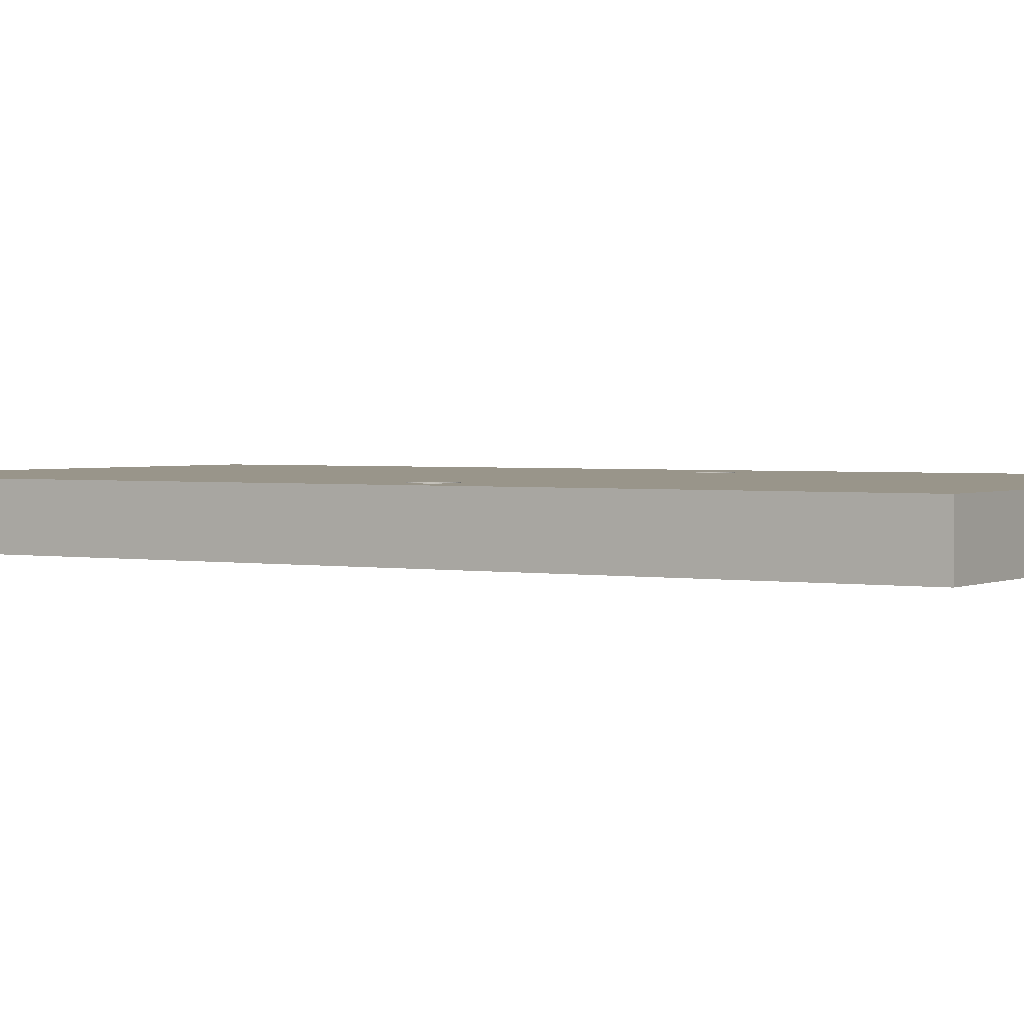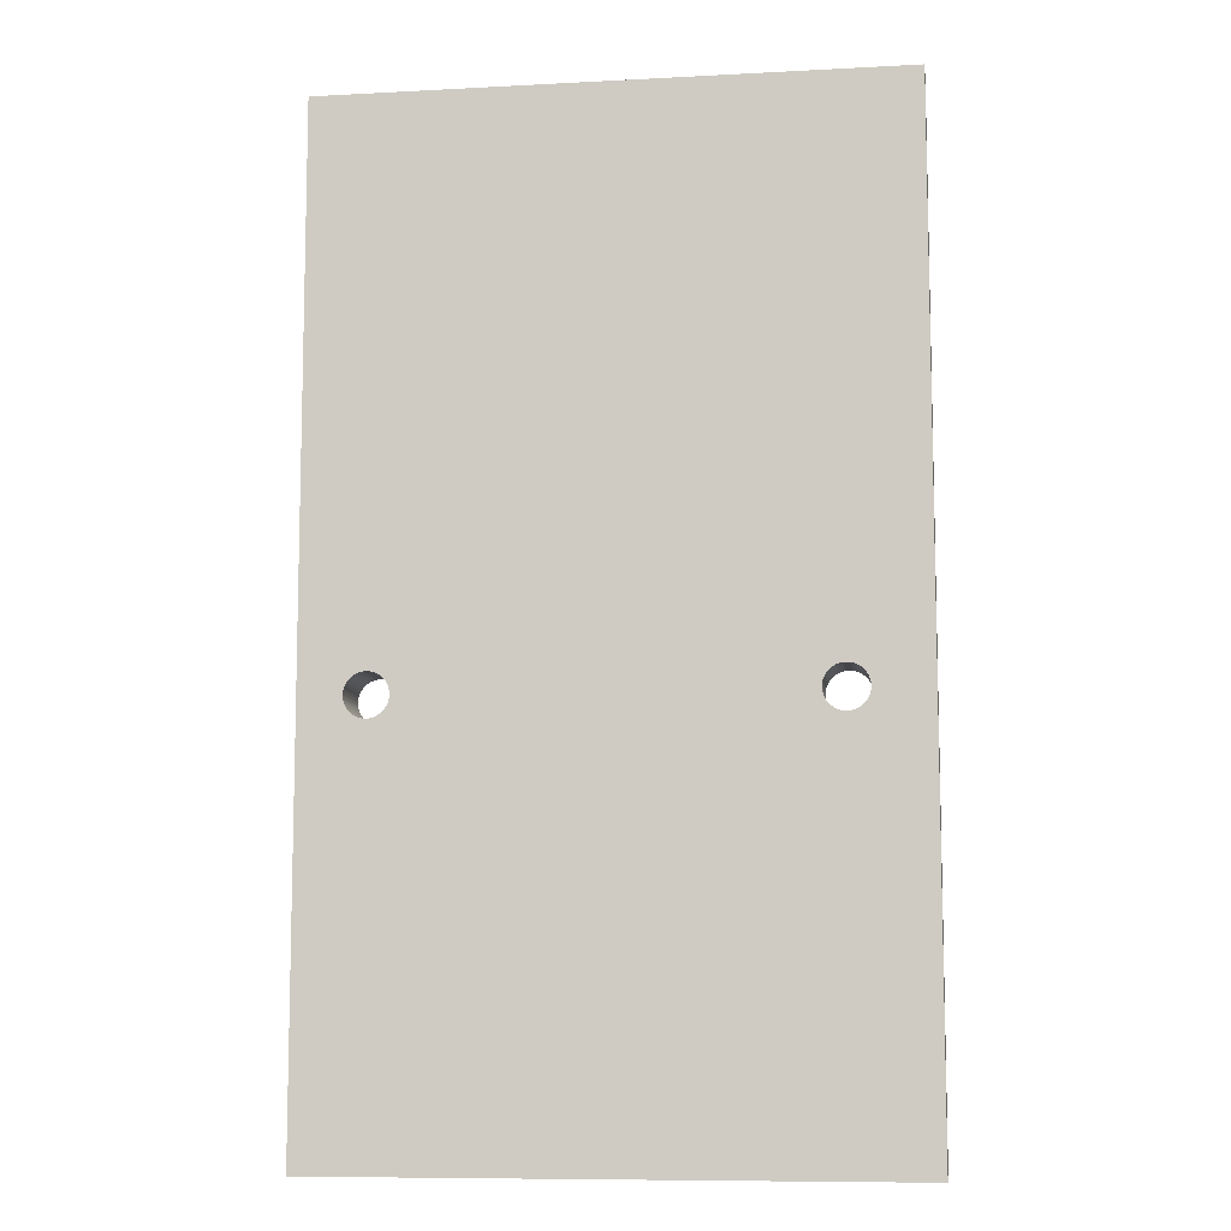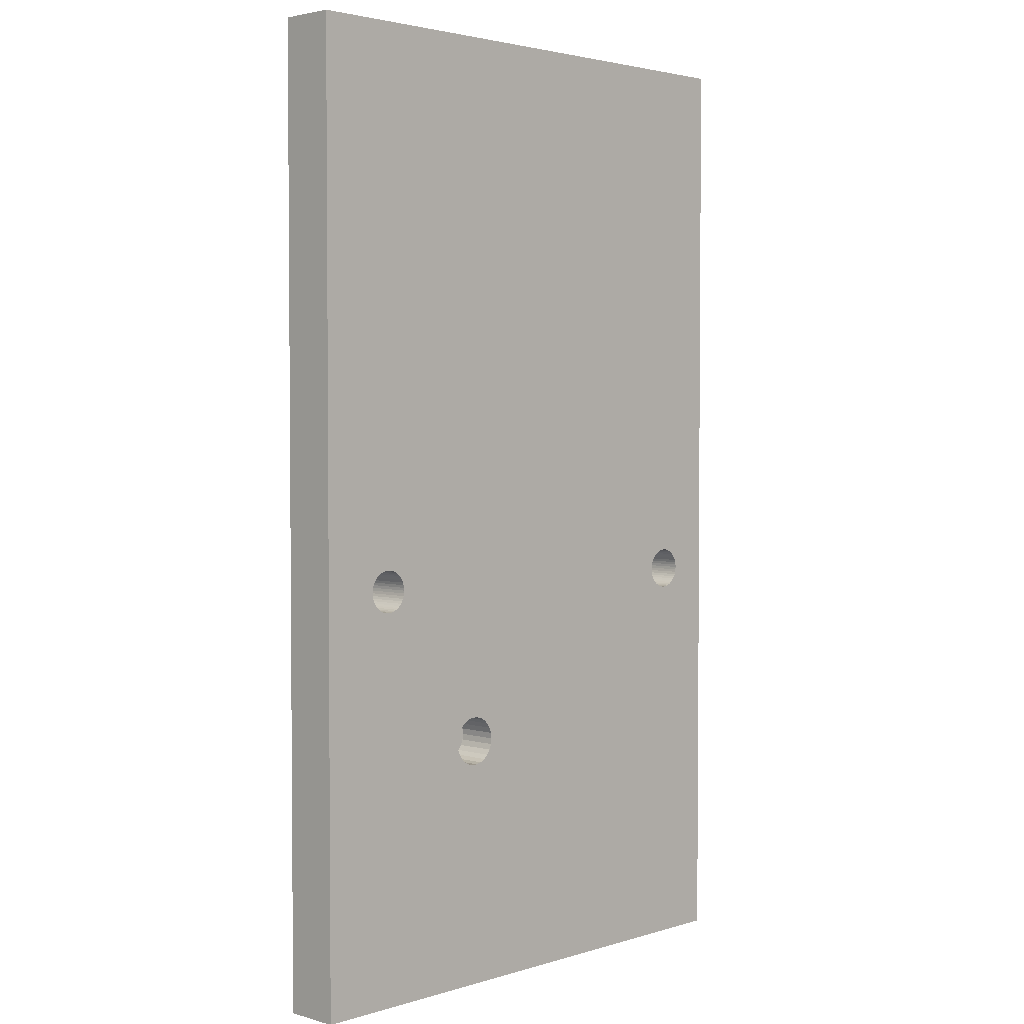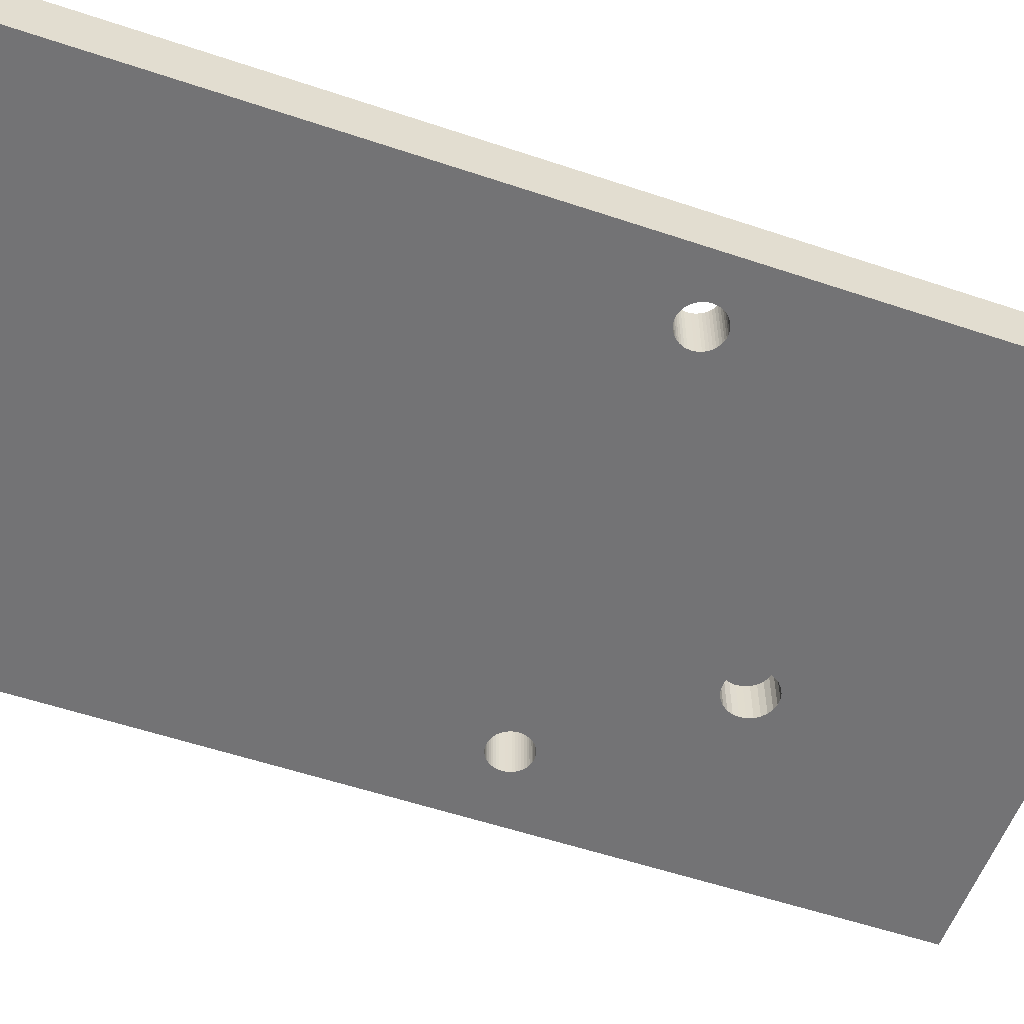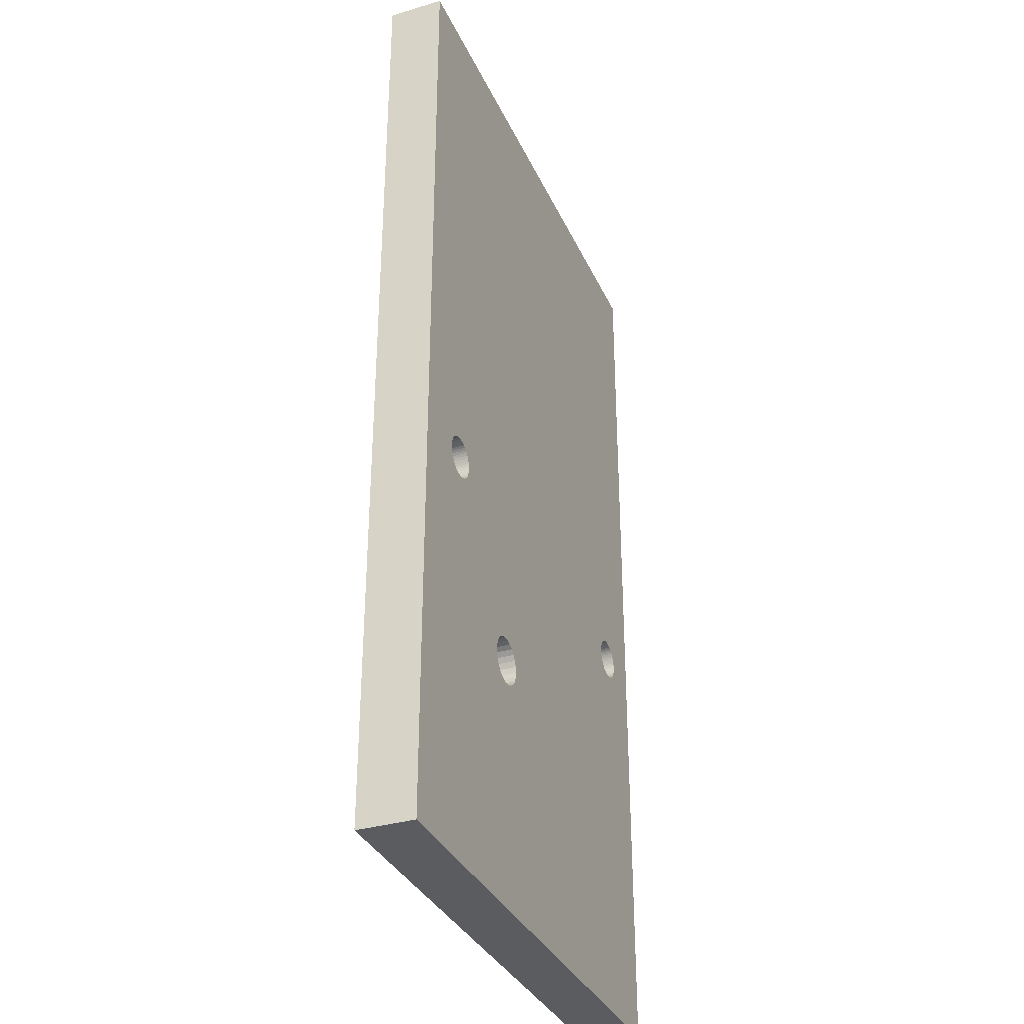
<metadata>
{"format":"obj","ext":"obj","renderer":"f3d","projection":"perspective","resolution":1024,"background":"white","views":[{"elev":2.0,"azim":-58.3,"up":"+Z"},{"elev":-9.1,"azim":8.0,"up":"+Y"},{"elev":2.9,"azim":134.0,"up":"+Y"},{"elev":-56.0,"azim":-109.4,"up":"+Z"},{"elev":-33.8,"azim":111.8,"up":"+Y"}]}
</metadata>
<code>
v 85 0 -1
v 85 0 3
v 45 0 -1
v 45 0 3
v 48.31 28.59 -1
v 48.44 28.44 -1
v 48.59 28.31 -1
v 48.75 28.2 -1
v 48.2 28.75 -1
v 48.93 28.11 -1
v 48.11 28.93 -1
v 48.05 29.11 -1
v 49.11 28.05 -1
v 49.3 28.01 -1
v 48.01 29.3 -1
v 49.5 28 -1
v 49.7 28.01 -1
v 49.89 28.05 -1
v 69.69 16.84 -1
v 70.01 16.56 -1
v 69.45 17.19 -1
v 70.38 16.36 -1
v 69.3 17.58 -1
v 50.07 28.11 -1
v 70.79 16.26 -1
v 69.25 18 -1
v 50.25 28.2 -1
v 50.41 28.31 -1
v 71.21 16.26 -1
v 69.3 18.42 -1
v 50.56 28.44 -1
v 50.69 28.59 -1
v 71.62 16.36 -1
v 69.45 18.81 -1
v 50.8 28.75 -1
v 50.89 28.93 -1
v 71.99 16.56 -1
v 69.69 19.16 -1
v 50.95 29.11 -1
v 50.99 29.3 -1
v 72.31 16.84 -1
v 50.99 29.7 -1
v 70.01 19.44 -1
v 51 29.5 -1
v 72.55 17.19 -1
v 70.38 19.64 -1
v 72.7 17.58 -1
v 71.62 19.64 -1
v 78.44 28.44 -1
v 71.99 19.44 -1
v 78.31 28.59 -1
v 78.59 28.31 -1
v 78.75 28.2 -1
v 72.31 19.16 -1
v 71.21 19.74 -1
v 78.2 28.75 -1
v 78.11 28.93 -1
v 78.93 28.11 -1
v 79.11 28.05 -1
v 72.55 18.81 -1
v 70.79 19.74 -1
v 78.05 29.11 -1
v 78.01 29.3 -1
v 79.3 28.01 -1
v 78 29.5 -1
v 79.5 28 -1
v 72.7 18.42 -1
v 79.7 28.01 -1
v 78.01 29.7 -1
v 79.89 28.05 -1
v 72.75 18 -1
v 50.95 29.89 -1
v 78.05 29.89 -1
v 80.07 28.11 -1
v 50.89 30.07 -1
v 78.11 30.07 -1
v 80.25 28.2 -1
v 78.2 30.25 -1
v 50.8 30.25 -1
v 80.41 28.31 -1
v 50.69 30.41 -1
v 78.31 30.41 -1
v 50.56 30.56 -1
v 80.56 28.44 -1
v 78.44 30.56 -1
v 80.69 28.59 -1
v 50.41 30.69 -1
v 78.59 30.69 -1
v 80.8 28.75 -1
v 78.75 30.8 -1
v 50.25 30.8 -1
v 80.89 28.93 -1
v 80.95 29.11 -1
v 80.99 29.3 -1
v 81 29.5 -1
v 45 69 -1
v 50.07 30.89 -1
v 49.89 30.95 -1
v 49.7 30.99 -1
v 49.5 31 -1
v 49.3 30.99 -1
v 49.11 30.95 -1
v 48.93 30.89 -1
v 48.75 30.8 -1
v 48.59 30.69 -1
v 48.44 30.56 -1
v 48.31 30.41 -1
v 48.2 30.25 -1
v 48.11 30.07 -1
v 48.05 29.89 -1
v 48.01 29.7 -1
v 80.95 29.89 -1
v 85 69 -1
v 80.99 29.7 -1
v 80.89 30.07 -1
v 80.8 30.25 -1
v 80.69 30.41 -1
v 80.56 30.56 -1
v 80.41 30.69 -1
v 80.25 30.8 -1
v 80.07 30.89 -1
v 79.89 30.95 -1
v 79.7 30.99 -1
v 79.5 31 -1
v 79.3 30.99 -1
v 79.11 30.95 -1
v 78.93 30.89 -1
v 48 29.5 -1
v 85 69 3
v 48.59 28.31 3
v 48.44 28.44 3
v 48.31 28.59 3
v 48.75 28.2 3
v 48.2 28.75 3
v 48.93 28.11 3
v 48.11 28.93 3
v 49.11 28.05 3
v 48.05 29.11 3
v 49.3 28.01 3
v 48.01 29.3 3
v 49.5 28 3
v 49.7 28.01 3
v 49.89 28.05 3
v 50.07 28.11 3
v 50.25 28.2 3
v 50.41 28.31 3
v 78.44 28.44 3
v 50.56 28.44 3
v 78.59 28.31 3
v 78.31 28.59 3
v 50.69 28.59 3
v 50.8 28.75 3
v 78.75 28.2 3
v 78.2 28.75 3
v 78.11 28.93 3
v 50.89 28.93 3
v 78.93 28.11 3
v 79.11 28.05 3
v 78.05 29.11 3
v 50.95 29.11 3
v 78.01 29.3 3
v 50.99 29.3 3
v 79.3 28.01 3
v 78 29.5 3
v 51 29.5 3
v 79.5 28 3
v 78.01 29.7 3
v 50.99 29.7 3
v 79.7 28.01 3
v 79.89 28.05 3
v 78.05 29.89 3
v 50.95 29.89 3
v 80.07 28.11 3
v 78.11 30.07 3
v 50.89 30.07 3
v 80.25 28.2 3
v 78.2 30.25 3
v 50.8 30.25 3
v 80.41 28.31 3
v 78.31 30.41 3
v 50.69 30.41 3
v 50.56 30.56 3
v 80.56 28.44 3
v 78.44 30.56 3
v 80.69 28.59 3
v 78.59 30.69 3
v 50.41 30.69 3
v 80.8 28.75 3
v 78.75 30.8 3
v 50.25 30.8 3
v 80.89 28.93 3
v 80.95 29.11 3
v 80.99 29.3 3
v 81 29.5 3
v 45 69 3
v 50.07 30.89 3
v 49.89 30.95 3
v 49.7 30.99 3
v 49.5 31 3
v 49.3 30.99 3
v 49.11 30.95 3
v 48.93 30.89 3
v 48.75 30.8 3
v 48.59 30.69 3
v 48.44 30.56 3
v 48.31 30.41 3
v 48.2 30.25 3
v 48.11 30.07 3
v 48.05 29.89 3
v 48.01 29.7 3
v 80.95 29.89 3
v 80.99 29.7 3
v 80.89 30.07 3
v 80.8 30.25 3
v 80.69 30.41 3
v 80.56 30.56 3
v 80.41 30.69 3
v 80.25 30.8 3
v 80.07 30.89 3
v 79.89 30.95 3
v 79.7 30.99 3
v 79.5 31 3
v 79.3 30.99 3
v 79.11 30.95 3
v 78.93 30.89 3
v 48 29.5 3
v 72.75 18 2
v 72.7 18.42 2
v 72.55 18.81 2
v 72.31 19.16 2
v 71.99 19.44 2
v 71.62 19.64 2
v 71.21 19.74 2
v 70.79 19.74 2
v 70.38 19.64 2
v 70.01 19.44 2
v 69.69 19.16 2
v 69.45 18.81 2
v 69.3 18.42 2
v 69.25 18 2
v 69.3 17.58 2
v 69.45 17.19 2
v 69.69 16.84 2
v 70.01 16.56 2
v 70.38 16.36 2
v 70.79 16.26 2
v 71.21 16.26 2
v 71.62 16.36 2
v 71.99 16.56 2
v 72.31 16.84 2
v 72.55 17.19 2
v 72.7 17.58 2
f 1 2 3
f 3 2 4
f 3 5 6
f 6 7 3
f 7 8 3
f 3 9 5
f 8 10 3
f 3 11 9
f 3 12 11
f 10 13 3
f 13 14 3
f 3 15 12
f 14 16 3
f 16 17 3
f 17 18 3
f 19 20 3
f 3 21 19
f 3 22 1
f 20 22 3
f 3 23 21
f 18 23 3
f 24 23 18
f 22 25 1
f 24 26 23
f 27 26 24
f 28 26 27
f 25 29 1
f 28 30 26
f 31 30 28
f 32 30 31
f 29 33 1
f 32 34 30
f 35 34 32
f 36 34 35
f 33 37 1
f 36 38 34
f 39 38 36
f 40 38 39
f 37 41 1
f 42 43 44
f 40 43 38
f 44 43 40
f 41 45 1
f 42 46 43
f 45 47 1
f 48 49 50
f 48 51 49
f 49 52 50
f 50 53 54
f 52 53 50
f 55 56 48
f 48 56 51
f 55 57 56
f 53 58 54
f 54 59 60
f 58 59 54
f 61 62 55
f 55 62 57
f 61 63 62
f 59 64 60
f 46 65 61
f 61 65 63
f 60 66 67
f 64 66 60
f 66 68 67
f 42 69 46
f 46 69 65
f 67 70 71
f 68 70 67
f 72 73 42
f 42 73 69
f 71 74 47
f 70 74 71
f 75 76 72
f 72 76 73
f 74 77 47
f 47 77 1
f 75 78 76
f 79 78 75
f 77 80 1
f 81 82 79
f 83 82 81
f 79 82 78
f 80 84 1
f 83 85 82
f 84 86 1
f 87 88 83
f 83 88 85
f 86 89 1
f 87 90 88
f 91 90 87
f 89 92 1
f 92 93 1
f 93 94 1
f 94 95 1
f 91 96 90
f 97 96 91
f 98 96 97
f 99 96 98
f 100 96 99
f 101 96 100
f 102 96 101
f 103 96 102
f 104 96 103
f 105 96 104
f 106 96 105
f 107 96 106
f 108 96 107
f 109 96 108
f 110 96 109
f 111 96 110
f 112 113 114
f 115 113 112
f 116 113 115
f 117 113 116
f 118 113 117
f 119 113 118
f 120 113 119
f 121 113 120
f 122 113 121
f 123 113 122
f 96 113 90
f 124 113 123
f 125 113 124
f 126 113 125
f 127 113 126
f 90 113 127
f 3 96 128
f 3 128 15
f 128 96 111
f 113 1 95
f 113 95 114
f 2 1 113
f 2 113 129
f 130 131 4
f 132 4 131
f 133 130 4
f 134 4 132
f 135 133 4
f 136 4 134
f 137 135 4
f 138 4 136
f 139 137 4
f 140 4 138
f 141 139 4
f 142 141 4
f 143 142 4
f 144 143 4
f 145 144 4
f 146 145 4
f 147 148 146
f 149 4 2
f 149 146 4
f 149 147 146
f 150 148 147
f 150 151 148
f 150 152 151
f 153 149 2
f 154 152 150
f 155 152 154
f 155 156 152
f 157 153 2
f 158 157 2
f 159 156 155
f 159 160 156
f 161 160 159
f 161 162 160
f 163 158 2
f 164 162 161
f 164 165 162
f 166 163 2
f 167 168 165
f 167 165 164
f 169 166 2
f 170 169 2
f 171 172 168
f 171 168 167
f 173 170 2
f 174 175 172
f 174 172 171
f 176 173 2
f 177 178 175
f 177 175 174
f 179 176 2
f 180 181 178
f 180 178 177
f 180 182 181
f 183 179 2
f 184 182 180
f 185 183 2
f 186 187 182
f 186 182 184
f 188 185 2
f 189 190 187
f 189 187 186
f 191 188 2
f 192 191 2
f 193 192 2
f 194 193 2
f 195 190 189
f 195 196 190
f 195 197 196
f 195 198 197
f 195 199 198
f 195 200 199
f 195 201 200
f 195 202 201
f 195 203 202
f 195 204 203
f 195 205 204
f 195 206 205
f 195 207 206
f 195 208 207
f 195 209 208
f 195 210 209
f 129 211 212
f 129 213 211
f 129 214 213
f 129 215 214
f 129 216 215
f 129 217 216
f 129 195 189
f 129 218 217
f 129 219 218
f 129 220 219
f 129 221 220
f 129 222 221
f 129 223 222
f 129 224 223
f 129 225 224
f 129 189 225
f 195 4 226
f 226 4 140
f 195 226 210
f 2 129 194
f 194 129 212
f 3 4 96
f 96 4 195
f 129 113 96
f 129 96 195
f 227 228 71
f 71 228 67
f 67 229 60
f 228 229 67
f 60 230 54
f 229 230 60
f 54 231 50
f 230 231 54
f 50 232 48
f 231 232 50
f 48 233 55
f 232 233 48
f 55 234 61
f 233 234 55
f 61 235 46
f 234 235 61
f 46 236 43
f 43 236 38
f 235 236 46
f 236 237 38
f 237 238 38
f 38 238 34
f 238 239 34
f 34 239 30
f 239 240 30
f 30 240 26
f 26 240 23
f 240 241 23
f 241 242 23
f 23 242 21
f 21 242 19
f 242 243 19
f 243 244 19
f 19 244 20
f 20 244 22
f 244 245 22
f 245 246 22
f 22 246 25
f 25 246 29
f 246 247 29
f 29 247 33
f 247 248 33
f 248 249 33
f 33 249 37
f 249 250 37
f 37 250 41
f 41 251 45
f 250 251 41
f 45 252 47
f 47 252 71
f 251 252 45
f 252 227 71
f 165 168 44
f 44 168 42
f 168 172 42
f 42 172 72
f 172 175 72
f 72 175 75
f 175 178 75
f 75 178 79
f 178 181 79
f 79 181 81
f 181 182 81
f 81 182 83
f 182 187 83
f 83 187 87
f 187 190 87
f 87 190 91
f 91 190 97
f 190 196 97
f 196 197 97
f 97 197 98
f 197 198 98
f 98 198 99
f 198 199 99
f 99 199 100
f 199 200 100
f 100 200 101
f 200 201 101
f 101 201 102
f 102 201 103
f 201 202 103
f 103 202 104
f 202 203 104
f 104 204 105
f 105 204 106
f 203 204 104
f 204 205 106
f 106 206 107
f 107 206 108
f 205 206 106
f 206 207 108
f 108 208 109
f 207 208 108
f 109 209 110
f 208 209 109
f 110 210 111
f 209 210 110
f 111 226 128
f 210 226 111
f 128 140 15
f 226 140 128
f 140 138 15
f 15 138 12
f 12 138 11
f 138 136 11
f 11 136 9
f 136 134 9
f 134 132 9
f 9 132 5
f 132 131 5
f 5 131 6
f 131 130 6
f 6 130 7
f 7 130 8
f 130 133 8
f 133 135 8
f 8 135 10
f 10 135 13
f 135 137 13
f 137 139 13
f 13 139 14
f 14 139 16
f 139 141 16
f 141 142 16
f 16 142 17
f 142 143 17
f 17 143 18
f 143 144 18
f 18 144 24
f 24 144 27
f 144 145 27
f 145 146 27
f 27 146 28
f 28 146 31
f 146 148 31
f 148 151 31
f 31 151 32
f 151 152 32
f 32 152 35
f 152 156 35
f 35 156 36
f 156 160 36
f 36 160 39
f 160 162 39
f 39 162 40
f 162 165 40
f 40 165 44
f 194 212 95
f 95 212 114
f 212 211 114
f 114 211 112
f 211 213 112
f 112 213 115
f 213 214 115
f 115 214 116
f 214 215 116
f 116 215 117
f 215 216 117
f 117 216 118
f 216 217 118
f 118 217 119
f 217 218 119
f 119 218 120
f 120 218 121
f 218 219 121
f 219 220 121
f 121 220 122
f 220 221 122
f 122 221 123
f 221 222 123
f 123 222 124
f 222 223 124
f 124 223 125
f 223 224 125
f 125 224 126
f 126 224 127
f 224 225 127
f 127 225 90
f 225 189 90
f 90 186 88
f 88 186 85
f 189 186 90
f 186 184 85
f 85 180 82
f 82 180 78
f 184 180 85
f 180 177 78
f 78 174 76
f 177 174 78
f 76 171 73
f 174 171 76
f 73 167 69
f 171 167 73
f 69 164 65
f 167 164 69
f 65 161 63
f 164 161 65
f 161 159 63
f 63 159 62
f 62 159 57
f 159 155 57
f 57 155 56
f 155 154 56
f 154 150 56
f 56 150 51
f 150 147 51
f 51 147 49
f 147 149 49
f 49 149 52
f 52 149 53
f 149 153 53
f 153 157 53
f 53 157 58
f 58 157 59
f 157 158 59
f 158 163 59
f 59 163 64
f 64 163 66
f 163 166 66
f 166 169 66
f 66 169 68
f 169 170 68
f 68 170 70
f 170 173 70
f 70 173 74
f 74 173 77
f 173 176 77
f 176 179 77
f 77 179 80
f 80 179 84
f 179 183 84
f 183 185 84
f 84 185 86
f 185 188 86
f 86 188 89
f 188 191 89
f 89 191 92
f 191 192 92
f 92 192 93
f 192 193 93
f 93 193 94
f 193 194 94
f 94 194 95
f 247 249 248
f 236 235 237
f 243 252 244
f 244 252 245
f 245 252 246
f 246 252 247
f 249 252 250
f 250 252 251
f 247 252 249
f 232 231 233
f 233 231 234
f 227 230 228
f 228 230 229
f 234 230 235
f 237 230 238
f 238 230 239
f 239 230 240
f 240 230 241
f 241 230 242
f 242 230 243
f 252 230 227
f 243 230 252
f 235 230 237
f 231 230 234

</code>
